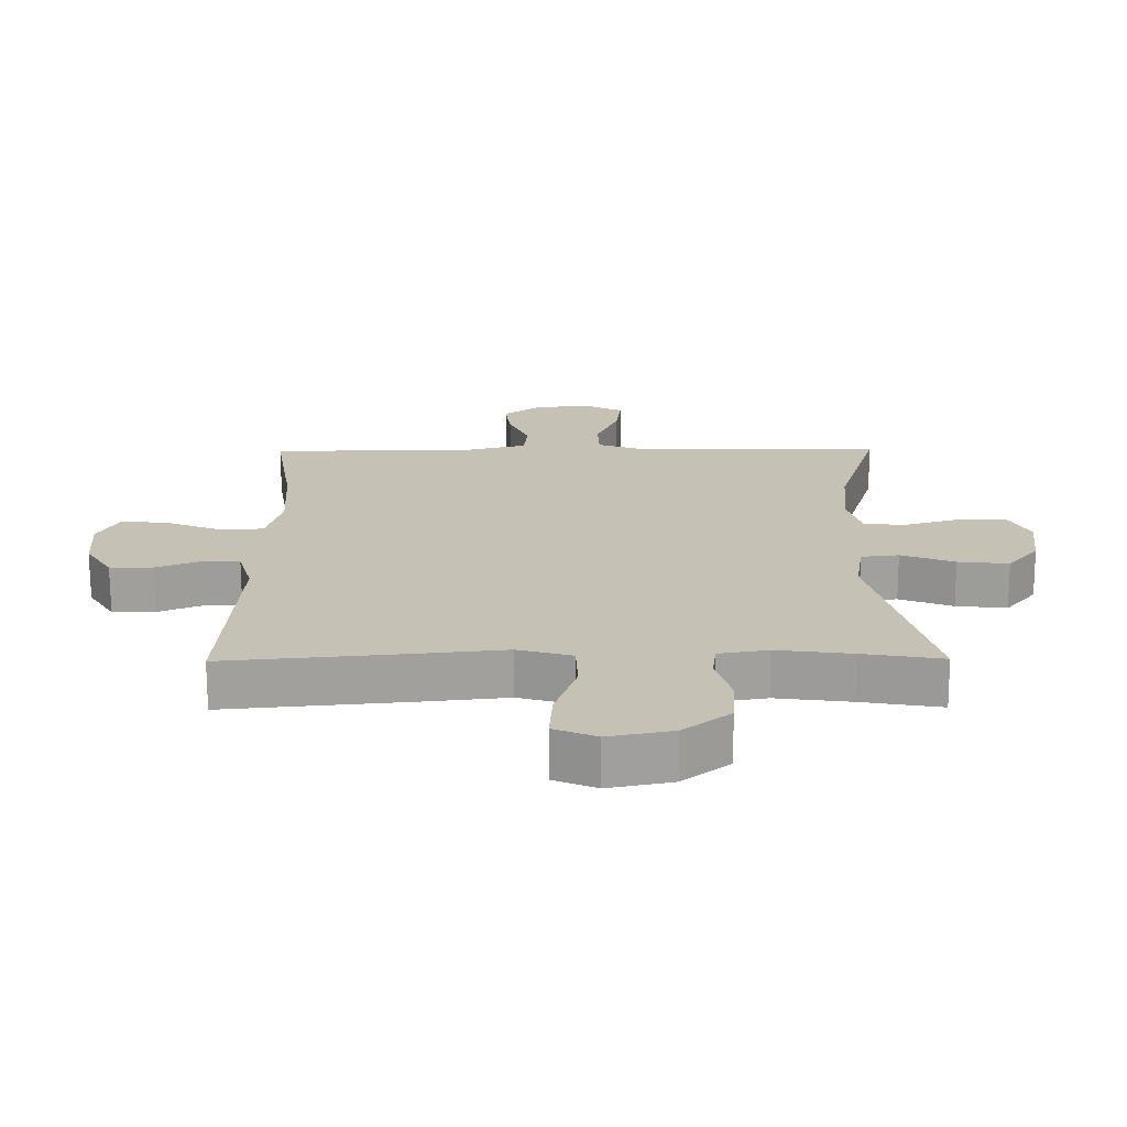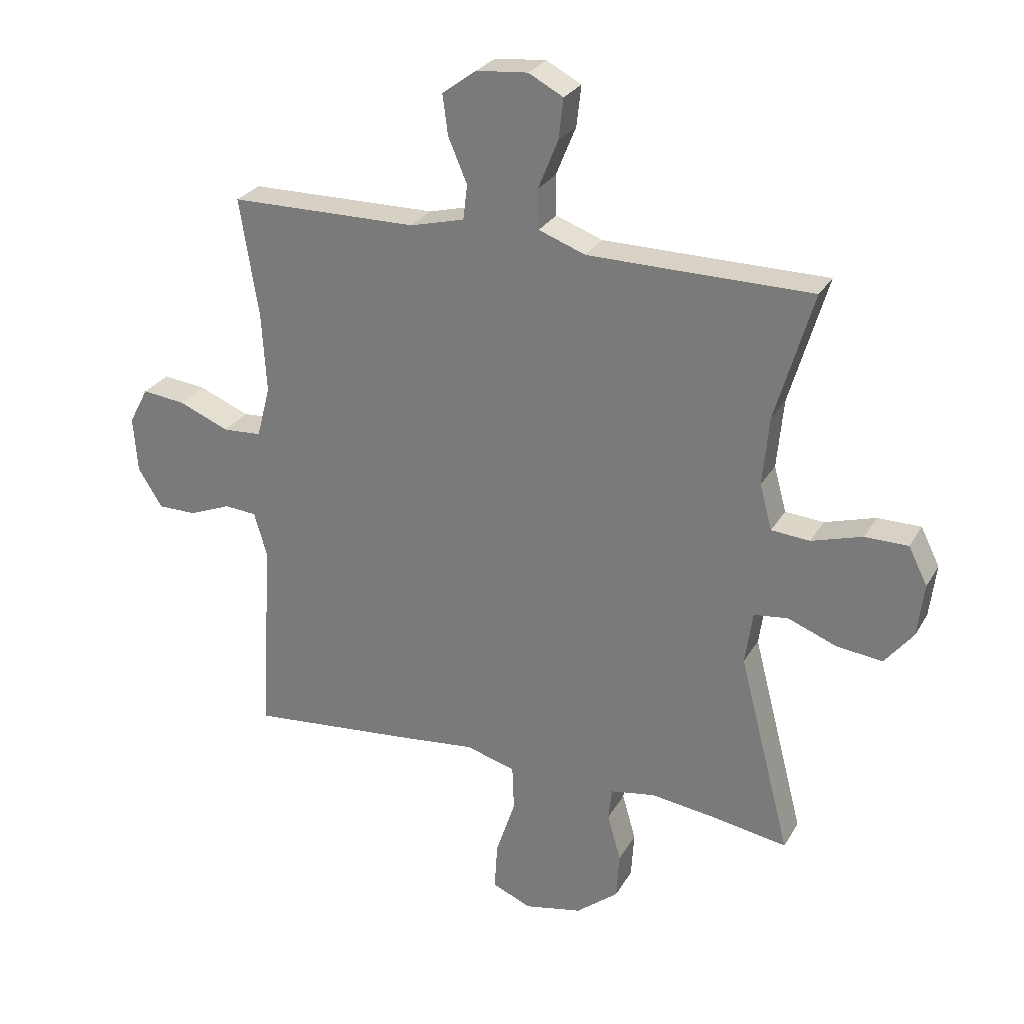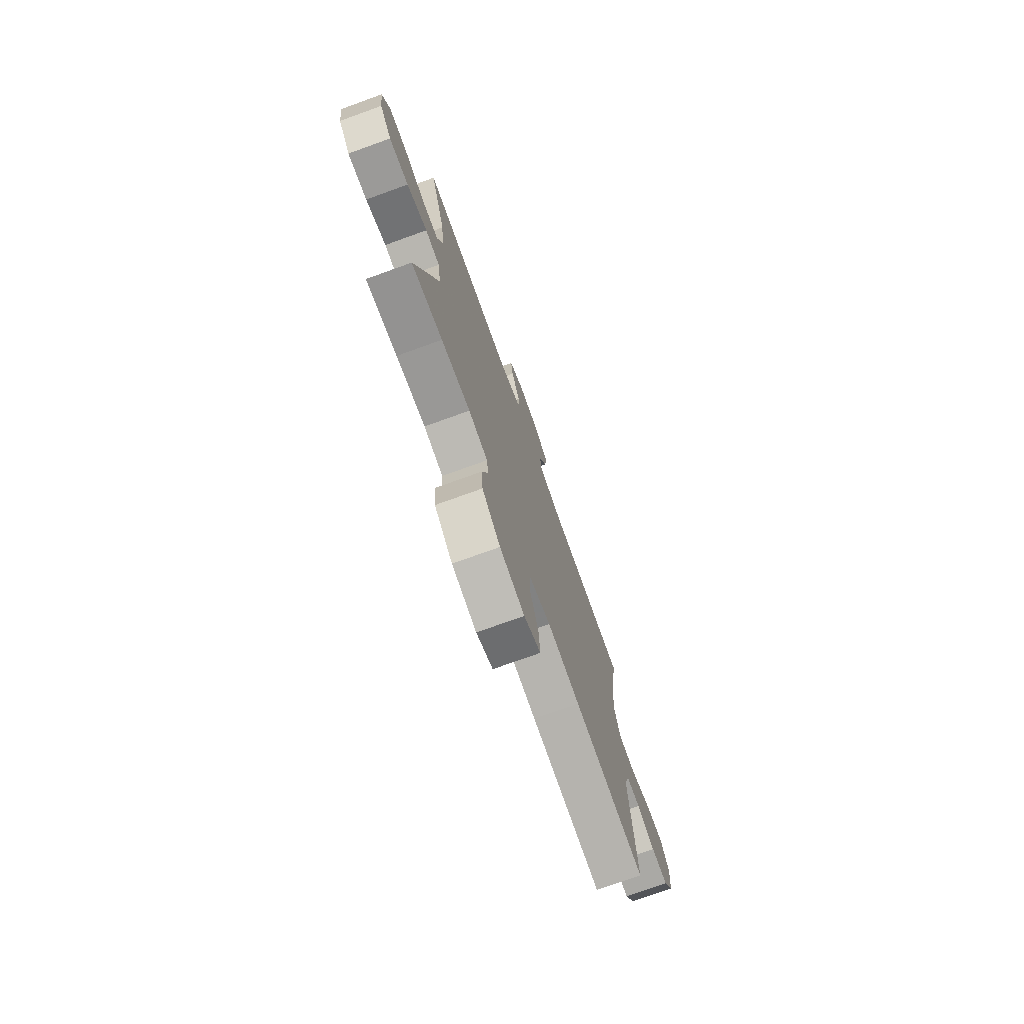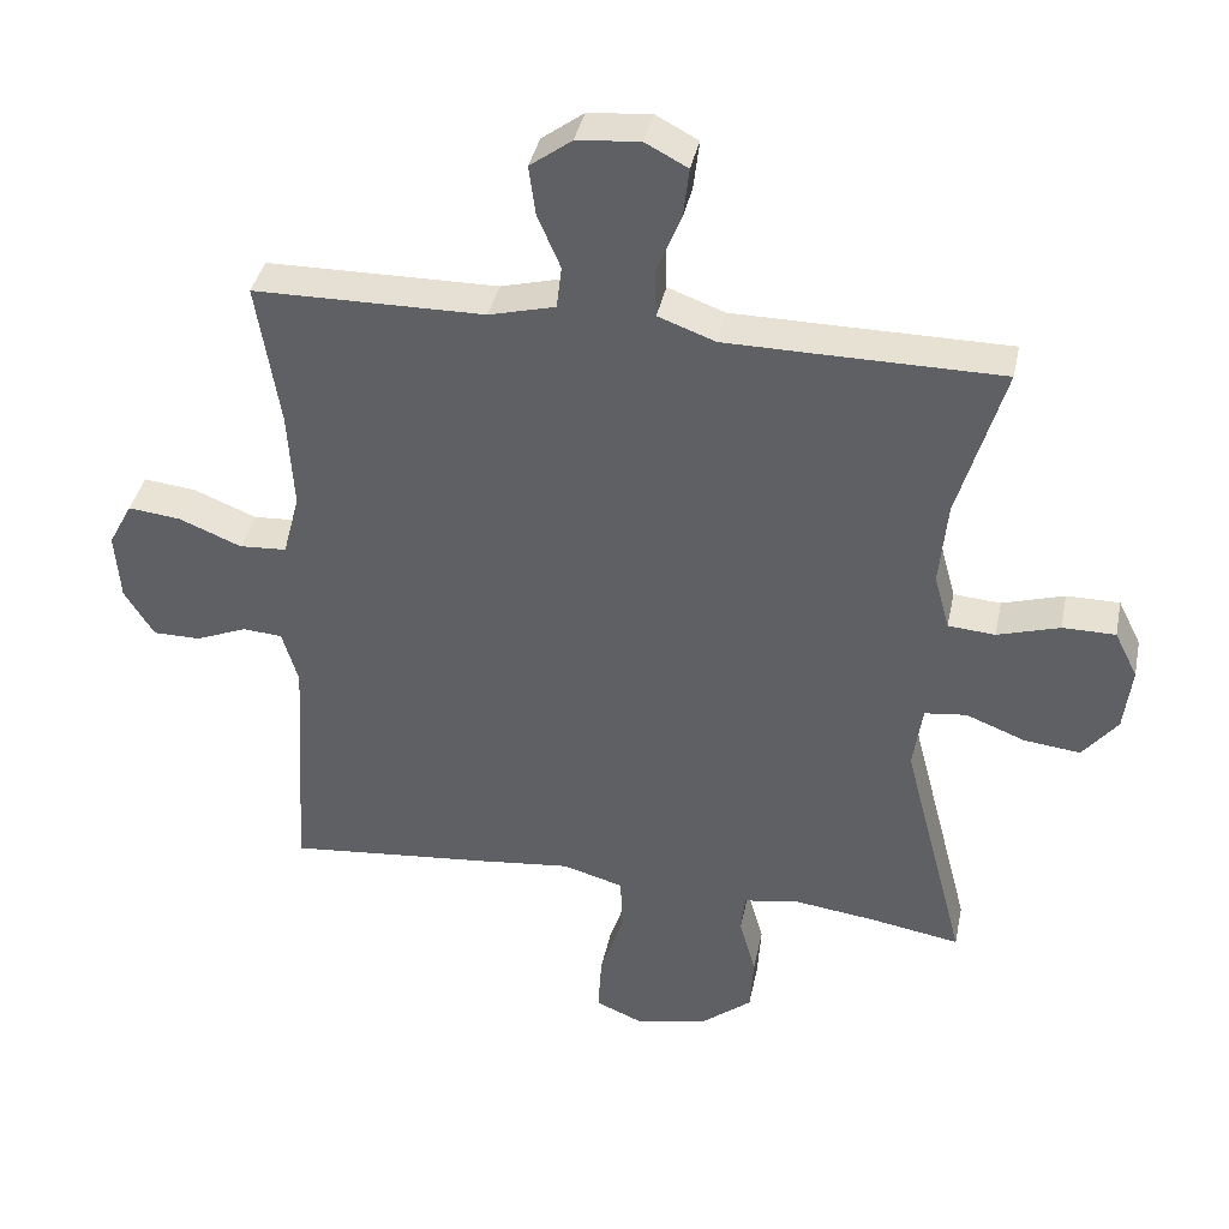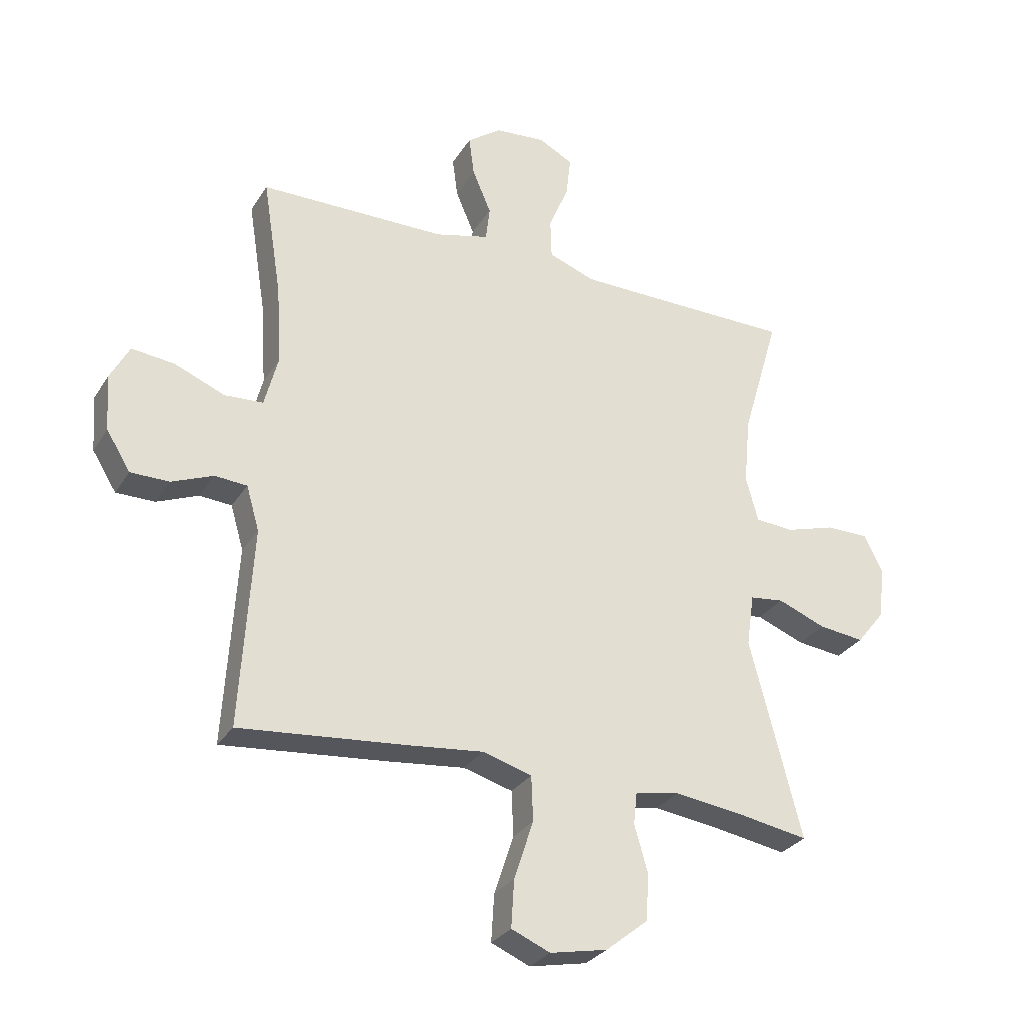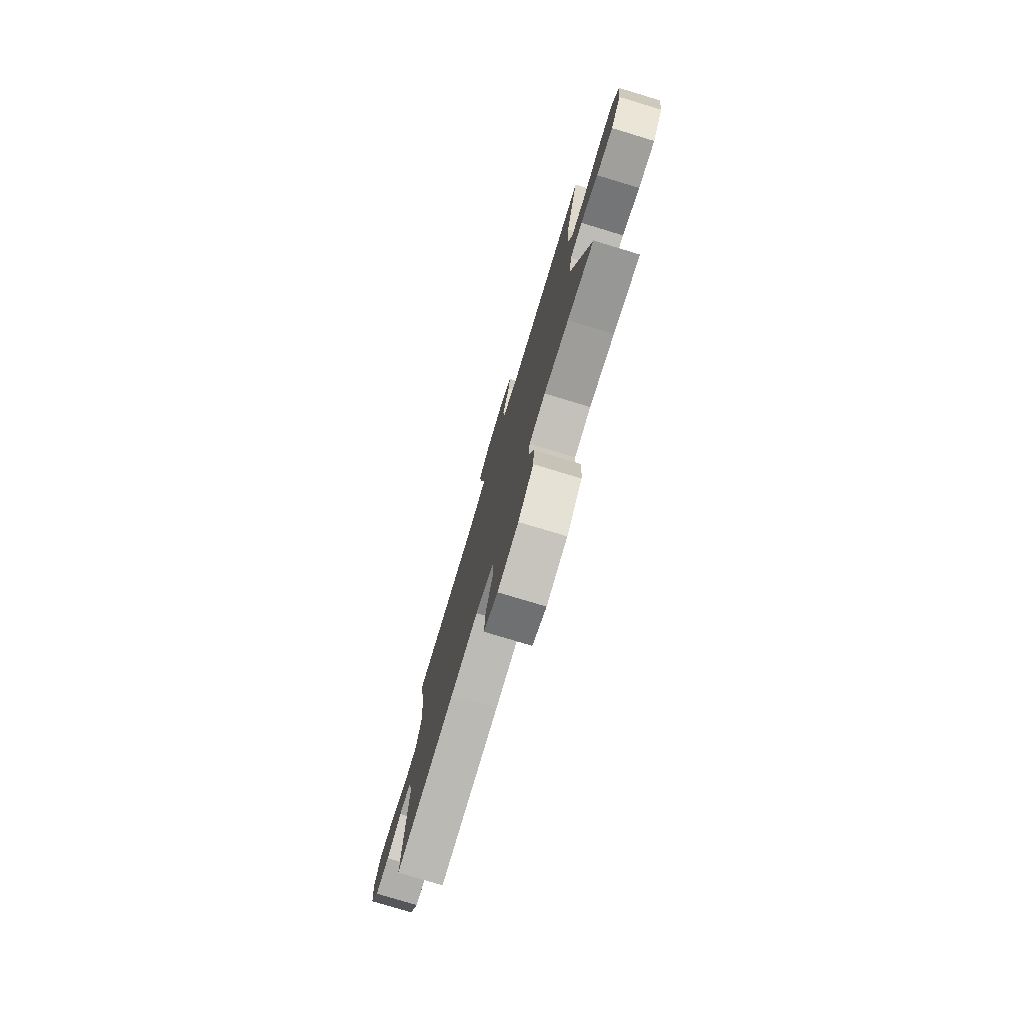
<metadata>
{"format":"obj","ext":"obj","renderer":"f3d","projection":"perspective","resolution":1024,"background":"white","views":[{"elev":-71.2,"azim":0.2,"up":"+Z"},{"elev":27.3,"azim":24.3,"up":"+Z"},{"elev":-75.3,"azim":109.8,"up":"+Z"},{"elev":38.7,"azim":11.6,"up":"+Z"},{"elev":-29.4,"azim":-26.2,"up":"+Z"},{"elev":-77.8,"azim":73.2,"up":"+Z"}]}
</metadata>
<code>
v 0.5 0.07 0.5
v 0.436 0.07 0.283
v 0.425 0.07 0.166
v 0.446 0.07 0.089
v 0.511 0.07 0.084
v 0.597 0.07 0.11
v 0.67 0.07 0.11
v 0.702 0.07 0.046
v 0.691 0.07 -0.044
v 0.643 0.07 -0.104
v 0.565 0.07 -0.095
v 0.483 0.07 -0.063
v 0.425 0.07 -0.07
v 0.412 0.07 -0.16
v 0.5 0.07 -0.5
v 0.377 0.07 -0.479
v 0.262 0.07 -0.464
v 0.186 0.07 -0.477
v 0.18 0.07 -0.532
v 0.203 0.07 -0.612
v 0.198 0.07 -0.691
v 0.126 0.07 -0.749
v 0.028 0.07 -0.769
v -0.038 0.07 -0.741
v -0.033 0.07 -0.66
v 0 0.07 -0.56
v -0.003 0.07 -0.483
v -0.087 0.07 -0.459
v -0.216 0.07 -0.473
v -0.5 0.07 -0.5
v -0.479 0.07 -0.16
v -0.501 0.07 -0.084
v -0.556 0.07 -0.08
v -0.627 0.07 -0.109
v -0.693 0.07 -0.109
v -0.734 0.07 -0.043
v -0.741 0.07 0.052
v -0.708 0.07 0.114
v -0.635 0.07 0.106
v -0.549 0.07 0.071
v -0.483 0.07 0.075
v -0.46 0.07 0.163
v -0.468 0.07 0.298
v -0.5 0.07 0.5
v -0.18 0.07 0.504
v -0.088 0.07 0.528
v -0.081 0.07 0.587
v -0.113 0.07 0.662
v -0.122 0.07 0.73
v -0.064 0.07 0.773
v 0.023 0.07 0.781
v 0.082 0.07 0.75
v 0.074 0.07 0.681
v 0.04 0.07 0.598
v 0.042 0.07 0.531
v 0.121 0.07 0.502
v 0.245 0.07 0.501
v 0.5 0 0.5
v 0.436 0 0.283
v 0.425 0 0.166
v 0.446 0 0.089
v 0.511 0 0.084
v 0.597 0 0.11
v 0.67 0 0.11
v 0.702 0 0.046
v 0.691 0 -0.044
v 0.643 0 -0.104
v 0.565 0 -0.095
v 0.483 0 -0.063
v 0.425 0 -0.07
v 0.412 0 -0.16
v 0.5 0 -0.5
v 0.377 0 -0.479
v 0.262 0 -0.464
v 0.186 0 -0.477
v 0.18 0 -0.532
v 0.203 0 -0.612
v 0.198 0 -0.691
v 0.126 0 -0.749
v 0.028 0 -0.769
v -0.038 0 -0.741
v -0.033 0 -0.66
v 0 0 -0.56
v -0.003 0 -0.483
v -0.087 0 -0.459
v -0.216 0 -0.473
v -0.5 0 -0.5
v -0.479 0 -0.16
v -0.501 0 -0.084
v -0.556 0 -0.08
v -0.627 0 -0.109
v -0.693 0 -0.109
v -0.734 0 -0.043
v -0.741 0 0.052
v -0.708 0 0.114
v -0.635 0 0.106
v -0.549 0 0.071
v -0.483 0 0.075
v -0.46 0 0.163
v -0.468 0 0.298
v -0.5 0 0.5
v -0.18 0 0.504
v -0.088 0 0.528
v -0.081 0 0.587
v -0.113 0 0.662
v -0.122 0 0.73
v -0.064 0 0.773
v 0.023 0 0.781
v 0.082 0 0.75
v 0.074 0 0.681
v 0.04 0 0.598
v 0.042 0 0.531
v 0.121 0 0.502
v 0.245 0 0.501
f 51 52 53 54
f 51 54 55
f 50 51 55
f 47 48 49 50
f 47 50 55
f 46 47 55
f 45 46 55 56
f 43 44 45 56
f 37 38 39 40
f 37 40 41
f 36 37 41
f 33 34 35 36
f 32 33 36 41
f 31 32 41 42
f 28 29 30 31
f 27 28 31 42
f 23 24 25 26
f 23 26 27
f 22 23 27
f 19 20 21 22
f 18 19 22 27
f 17 18 27 42
f 14 15 16
f 14 16 17 42
f 9 10 11 12
f 7 8 9 12
f 5 6 7 12
f 4 5 12 13
f 3 4 13 14
f 57 1 2
f 57 2 3
f 42 43 56 57
f 3 14 42 57
f 111 110 109 108
f 112 111 108
f 112 108 107
f 107 106 105 104
f 112 107 104
f 112 104 103
f 113 112 103 102
f 113 102 101 100
f 97 96 95 94
f 98 97 94
f 98 94 93
f 93 92 91 90
f 98 93 90 89
f 99 98 89 88
f 88 87 86 85
f 99 88 85 84
f 83 82 81 80
f 84 83 80
f 84 80 79
f 79 78 77 76
f 84 79 76 75
f 99 84 75 74
f 73 72 71
f 99 74 73 71
f 69 68 67 66
f 69 66 65 64
f 69 64 63 62
f 70 69 62 61
f 71 70 61 60
f 59 58 114
f 60 59 114
f 114 113 100 99
f 114 99 71 60
f 1 58 59 2
f 2 59 60 3
f 3 60 61 4
f 4 61 62 5
f 5 62 63 6
f 6 63 64 7
f 7 64 65 8
f 8 65 66 9
f 9 66 67 10
f 10 67 68 11
f 11 68 69 12
f 12 69 70 13
f 13 70 71 14
f 14 71 72 15
f 15 72 73 16
f 16 73 74 17
f 17 74 75 18
f 18 75 76 19
f 19 76 77 20
f 20 77 78 21
f 21 78 79 22
f 22 79 80 23
f 23 80 81 24
f 24 81 82 25
f 25 82 83 26
f 26 83 84 27
f 27 84 85 28
f 28 85 86 29
f 29 86 87 30
f 30 87 88 31
f 31 88 89 32
f 32 89 90 33
f 33 90 91 34
f 34 91 92 35
f 35 92 93 36
f 36 93 94 37
f 37 94 95 38
f 38 95 96 39
f 39 96 97 40
f 40 97 98 41
f 41 98 99 42
f 42 99 100 43
f 43 100 101 44
f 44 101 102 45
f 45 102 103 46
f 46 103 104 47
f 47 104 105 48
f 48 105 106 49
f 49 106 107 50
f 50 107 108 51
f 51 108 109 52
f 52 109 110 53
f 53 110 111 54
f 54 111 112 55
f 55 112 113 56
f 56 113 114 57
f 57 114 58 1

</code>
